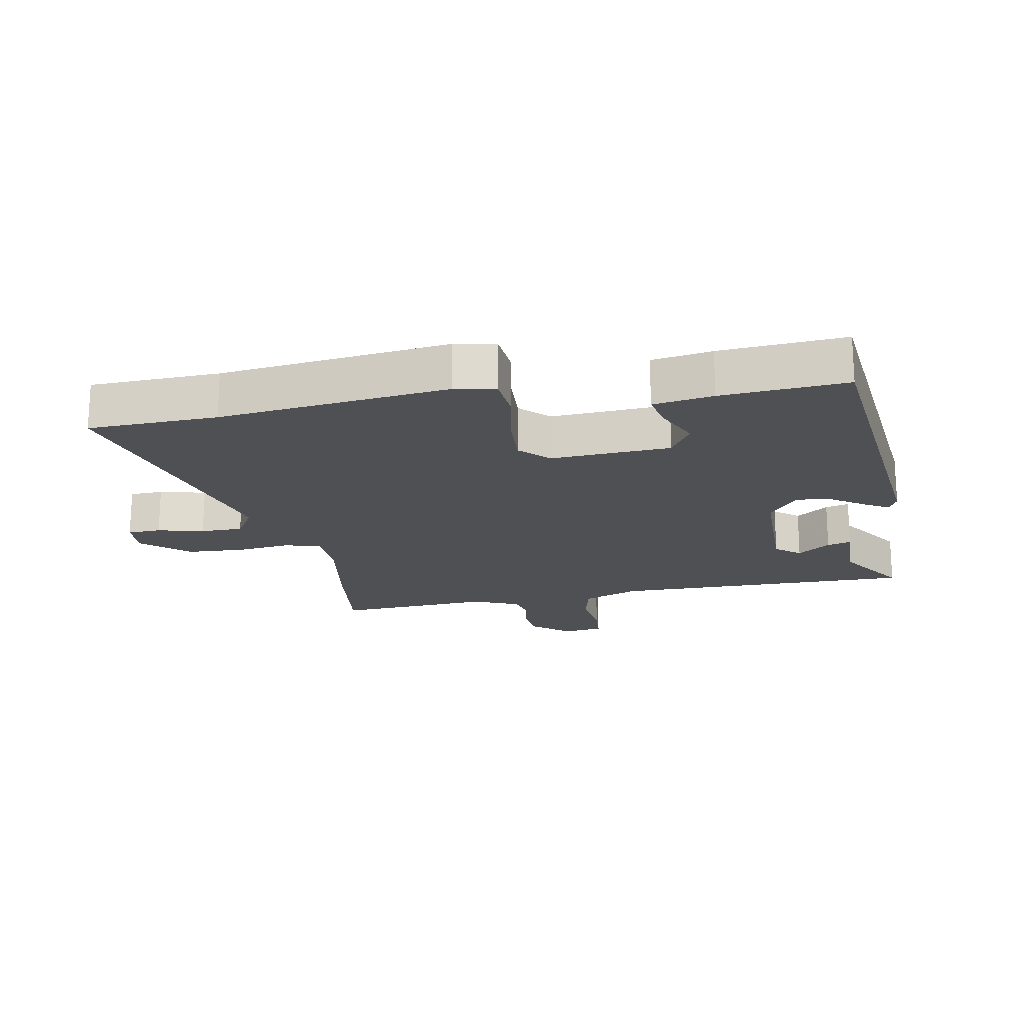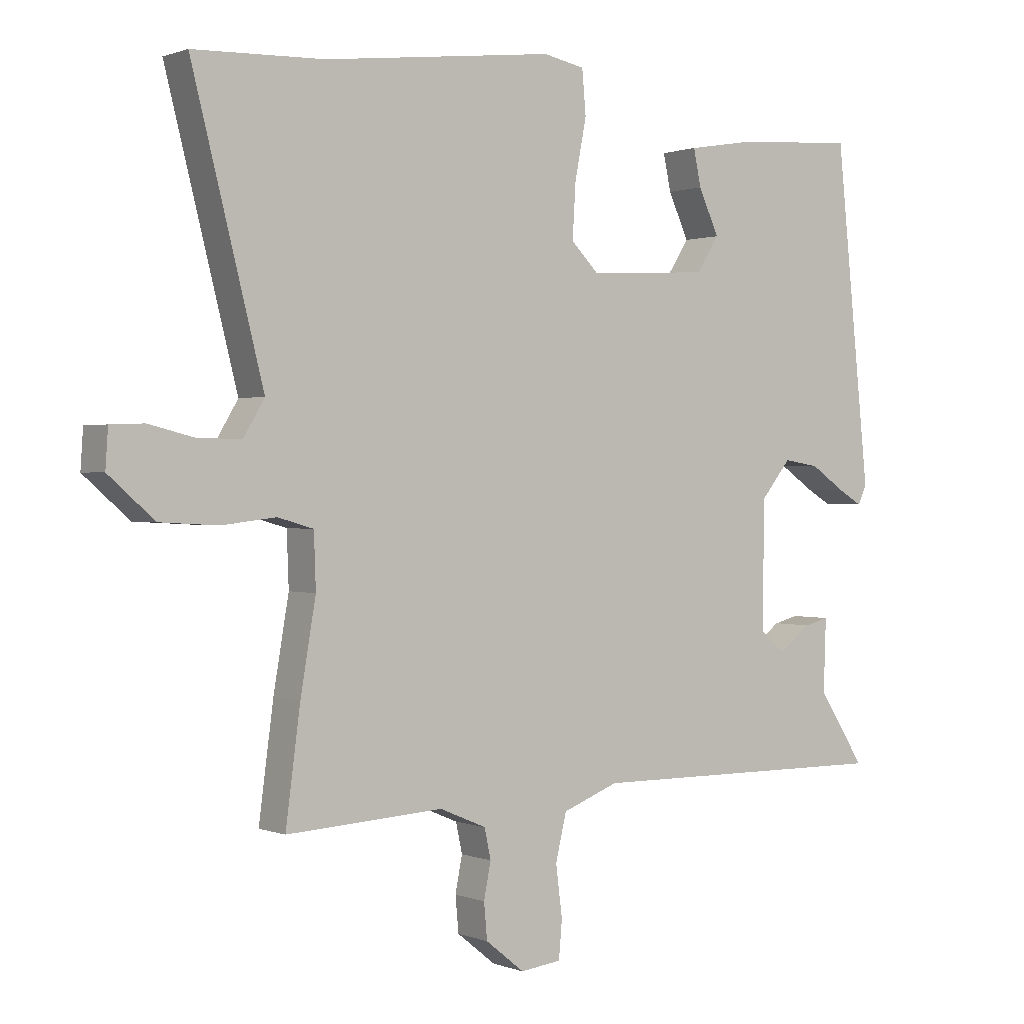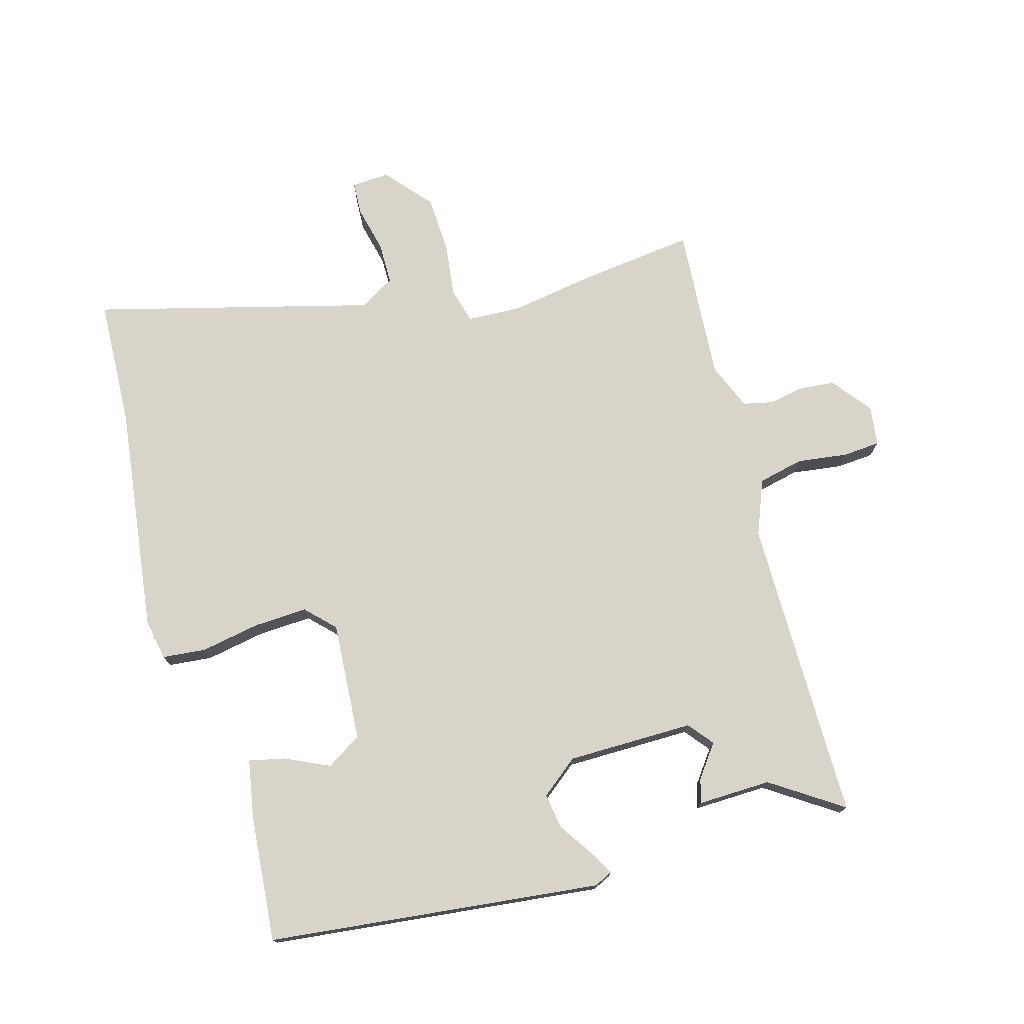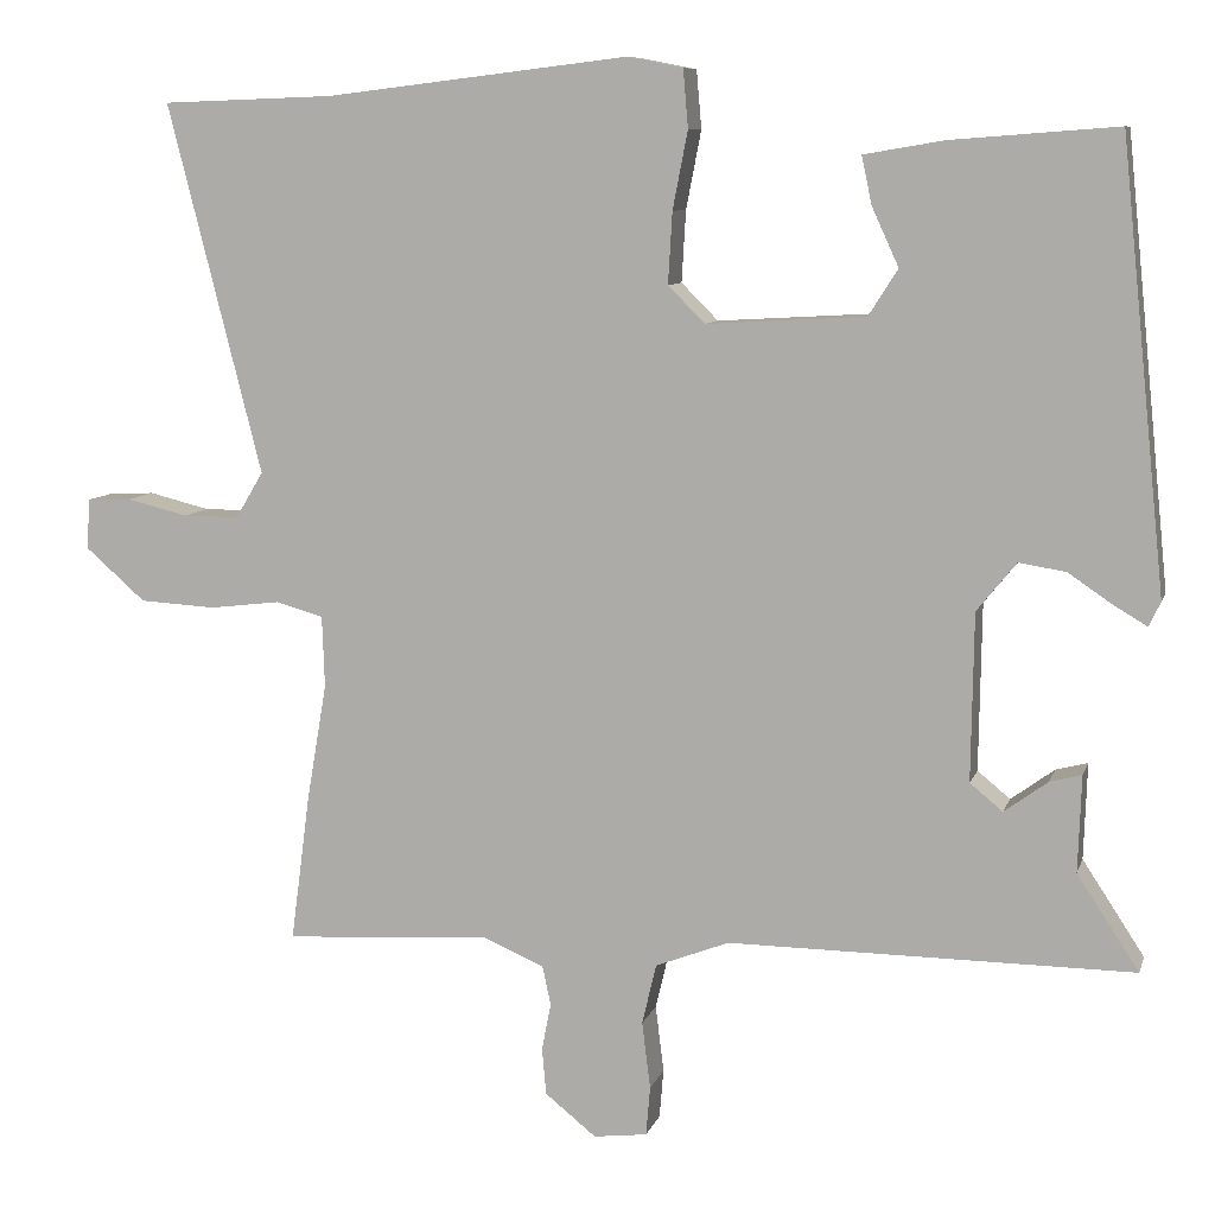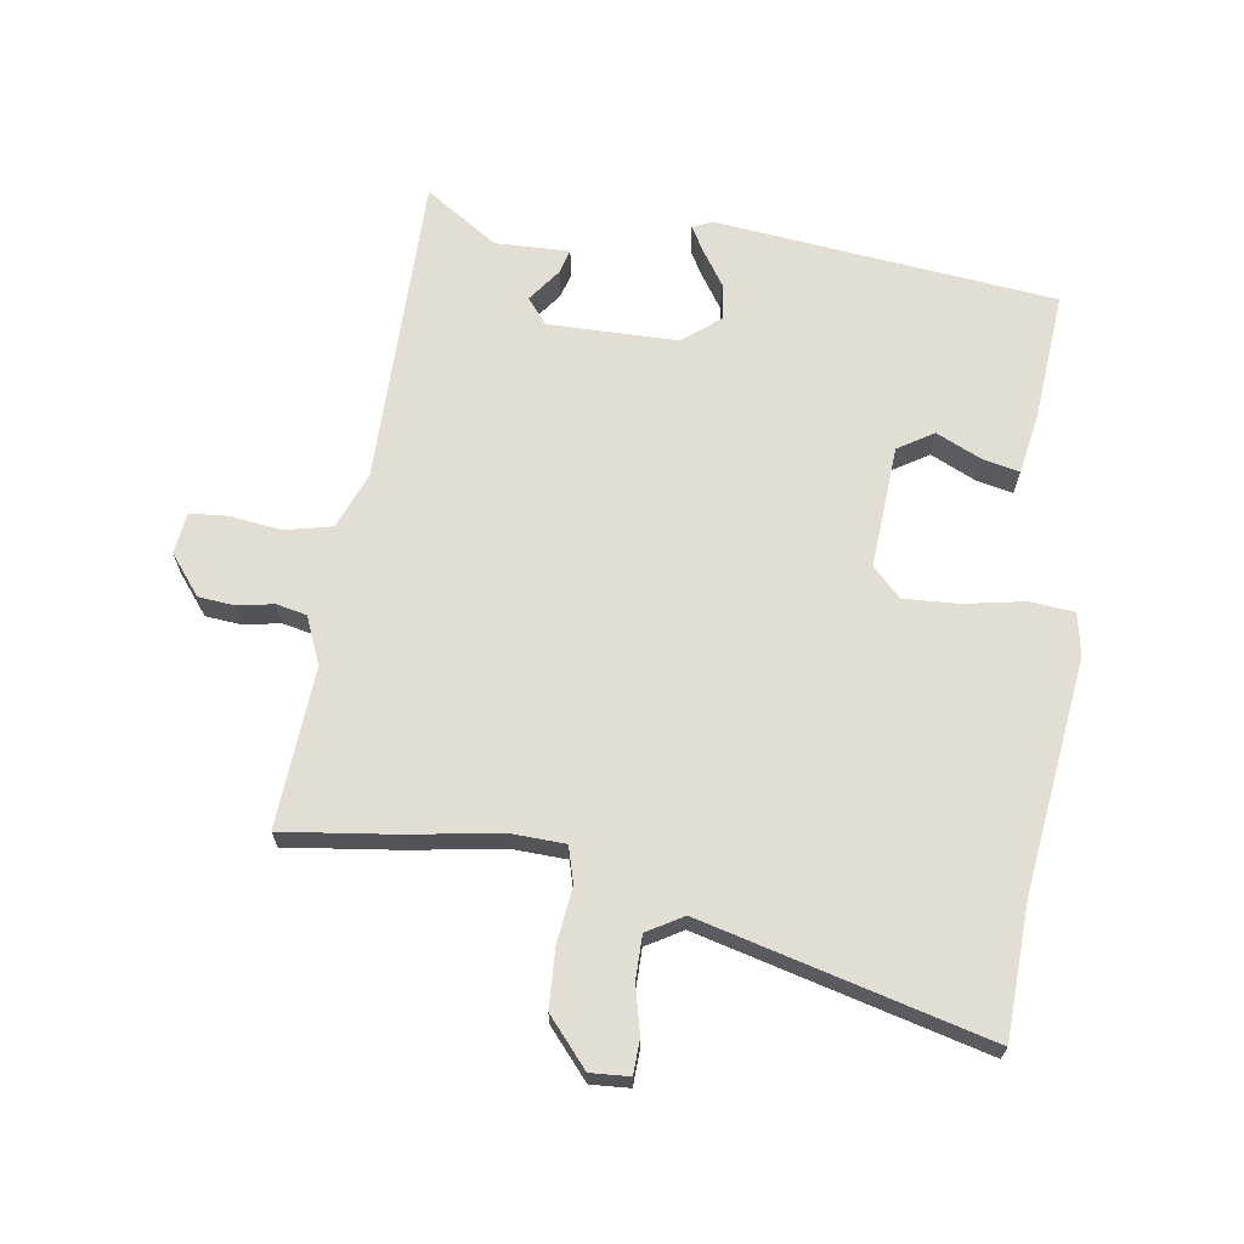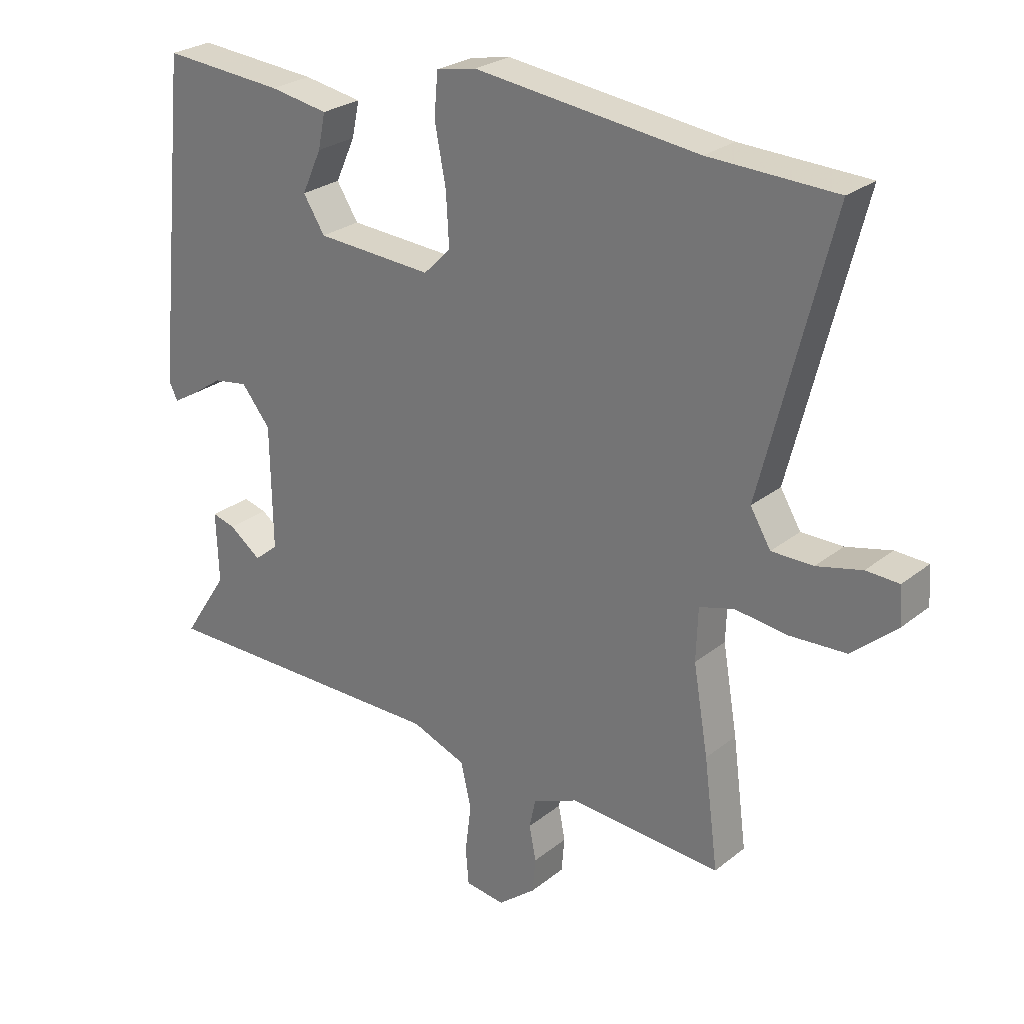
<metadata>
{"format":"obj","ext":"obj","renderer":"f3d","projection":"perspective","resolution":1024,"background":"white","views":[{"elev":-19.0,"azim":10.6,"up":"+Y"},{"elev":0.7,"azim":-35.8,"up":"+Z"},{"elev":74.8,"azim":74.7,"up":"+Y"},{"elev":8.7,"azim":14.4,"up":"+Z"},{"elev":67.2,"azim":-81.2,"up":"+Y"},{"elev":26.2,"azim":-141.0,"up":"+Z"}]}
</metadata>
<code>
v -0.645 0.07 0.495
v -0.44 0.07 0.502
v -0.078 0.07 0.545
v -0.013 0.07 0.532
v -0.007 0.07 0.463
v -0.025 0.07 0.37
v -0.03 0.07 0.285
v 0.014 0.07 0.241
v 0.203 0.07 0.252
v 0.238 0.07 0.307
v 0.206 0.07 0.377
v 0.194 0.07 0.434
v 0.289 0.07 0.45
v 0.487 0.07 0.465
v 0.541 0.07 -0.063
v 0.527 0.07 -0.092
v 0.488 0.07 -0.069
v 0.435 0.07 -0.033
v 0.379 0.07 -0.024
v 0.332 0.07 -0.082
v 0.329 0.07 -0.282
v 0.368 0.07 -0.314
v 0.42 0.07 -0.276
v 0.458 0.07 -0.266
v 0.454 0.07 -0.381
v 0.528 0.07 -0.494
v 0.046 0.07 -0.491
v -0.042 0.07 -0.525
v -0.059 0.07 -0.597
v -0.049 0.07 -0.677
v -0.054 0.07 -0.736
v -0.118 0.07 -0.744
v -0.179 0.07 -0.695
v -0.184 0.07 -0.639
v -0.173 0.07 -0.583
v -0.183 0.07 -0.536
v -0.256 0.07 -0.505
v -0.503 0.07 -0.52
v -0.48 0.07 -0.345
v -0.456 0.07 -0.204
v -0.459 0.07 -0.119
v -0.515 0.07 -0.103
v -0.6 0.07 -0.113
v -0.691 0.07 -0.108
v -0.763 0.07 -0.045
v -0.759 0.07 0.015
v -0.706 0.07 0.017
v -0.633 0.07 -0.001
v -0.566 0.07 -0.001
v -0.533 0.07 0.054
v -0.645 0 0.495
v -0.44 0 0.502
v -0.078 0 0.545
v -0.013 0 0.532
v -0.007 0 0.463
v -0.025 0 0.37
v -0.03 0 0.285
v 0.014 0 0.241
v 0.203 0 0.252
v 0.238 0 0.307
v 0.206 0 0.377
v 0.194 0 0.434
v 0.289 0 0.45
v 0.487 0 0.465
v 0.541 0 -0.063
v 0.527 0 -0.092
v 0.488 0 -0.069
v 0.435 0 -0.033
v 0.379 0 -0.024
v 0.332 0 -0.082
v 0.329 0 -0.282
v 0.368 0 -0.314
v 0.42 0 -0.276
v 0.458 0 -0.266
v 0.454 0 -0.381
v 0.528 0 -0.494
v 0.046 0 -0.491
v -0.042 0 -0.525
v -0.059 0 -0.597
v -0.049 0 -0.677
v -0.054 0 -0.736
v -0.118 0 -0.744
v -0.179 0 -0.695
v -0.184 0 -0.639
v -0.173 0 -0.583
v -0.183 0 -0.536
v -0.256 0 -0.505
v -0.503 0 -0.52
v -0.48 0 -0.345
v -0.456 0 -0.204
v -0.459 0 -0.119
v -0.515 0 -0.103
v -0.6 0 -0.113
v -0.691 0 -0.108
v -0.763 0 -0.045
v -0.759 0 0.015
v -0.706 0 0.017
v -0.633 0 -0.001
v -0.566 0 -0.001
v -0.533 0 0.054
f 46 47 48
f 45 46 48
f 44 45 48
f 43 44 48
f 42 43 48
f 41 42 48 49
f 37 38 39 40
f 36 37 40 41
f 33 34 35
f 32 33 35
f 31 32 35
f 30 31 35
f 29 30 35
f 28 29 35 36
f 27 28 36 41
f 41 49 50
f 27 41 50
f 26 27 50
f 25 26 50
f 16 17 18
f 15 16 18
f 14 15 18
f 13 14 18
f 12 13 18
f 11 12 18
f 10 11 18
f 9 10 18 19
f 8 9 19 20
f 4 5 6
f 3 4 6
f 2 3 6
f 2 6 7
f 8 20 21
f 7 8 21
f 2 7 21
f 1 2 21
f 22 23 24 25
f 50 1 21 22
f 22 25 50
f 98 97 96
f 98 96 95
f 98 95 94
f 98 94 93
f 98 93 92
f 99 98 92 91
f 90 89 88 87
f 91 90 87 86
f 85 84 83
f 85 83 82
f 85 82 81
f 85 81 80
f 85 80 79
f 86 85 79 78
f 91 86 78 77
f 100 99 91
f 100 91 77
f 100 77 76
f 100 76 75
f 68 67 66
f 68 66 65
f 68 65 64
f 68 64 63
f 68 63 62
f 68 62 61
f 68 61 60
f 69 68 60 59
f 70 69 59 58
f 56 55 54
f 56 54 53
f 56 53 52
f 57 56 52
f 71 70 58
f 71 58 57
f 71 57 52
f 71 52 51
f 75 74 73 72
f 72 71 51 100
f 100 75 72
f 1 51 52 2
f 2 52 53 3
f 3 53 54 4
f 4 54 55 5
f 5 55 56 6
f 6 56 57 7
f 7 57 58 8
f 8 58 59 9
f 9 59 60 10
f 10 60 61 11
f 11 61 62 12
f 12 62 63 13
f 13 63 64 14
f 14 64 65 15
f 15 65 66 16
f 16 66 67 17
f 17 67 68 18
f 18 68 69 19
f 19 69 70 20
f 20 70 71 21
f 21 71 72 22
f 22 72 73 23
f 23 73 74 24
f 24 74 75 25
f 25 75 76 26
f 26 76 77 27
f 27 77 78 28
f 28 78 79 29
f 29 79 80 30
f 30 80 81 31
f 31 81 82 32
f 32 82 83 33
f 33 83 84 34
f 34 84 85 35
f 35 85 86 36
f 36 86 87 37
f 37 87 88 38
f 38 88 89 39
f 39 89 90 40
f 40 90 91 41
f 41 91 92 42
f 42 92 93 43
f 43 93 94 44
f 44 94 95 45
f 45 95 96 46
f 46 96 97 47
f 47 97 98 48
f 48 98 99 49
f 49 99 100 50
f 50 100 51 1

</code>
